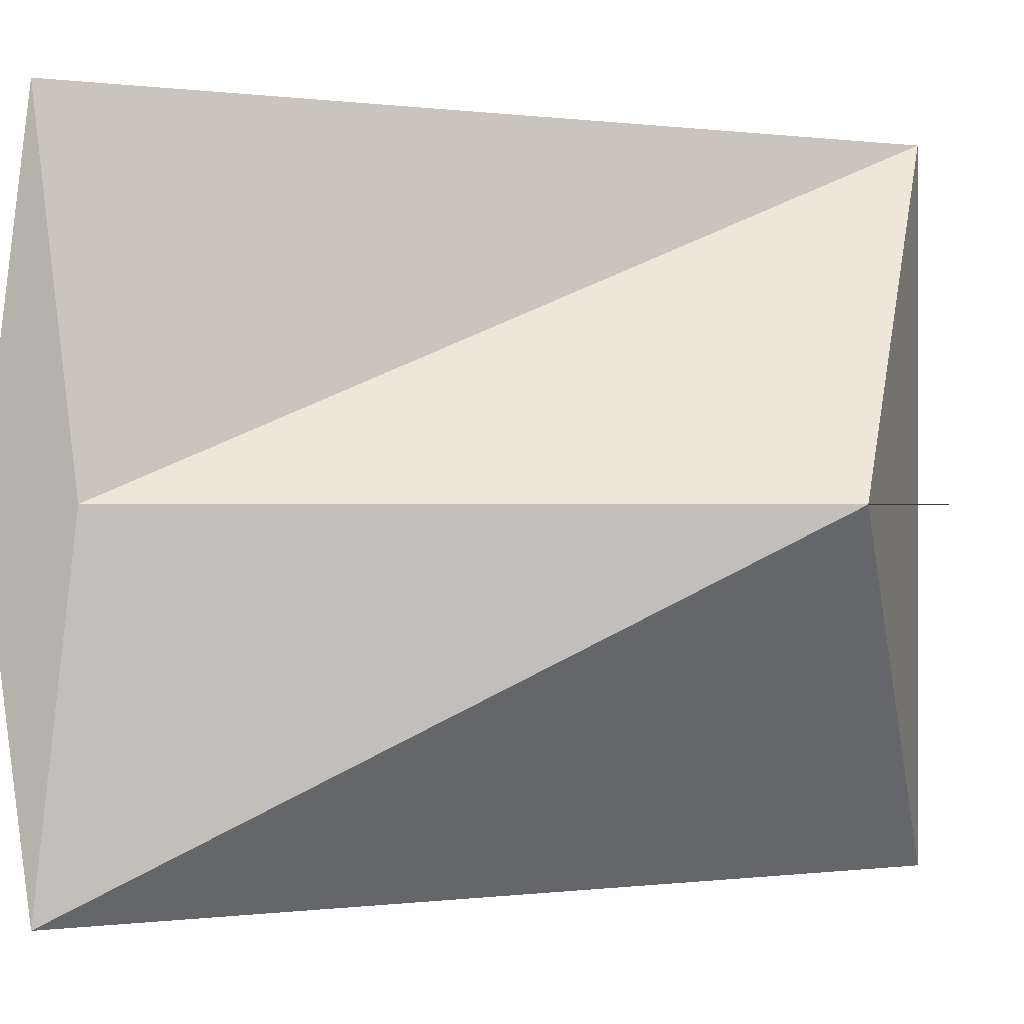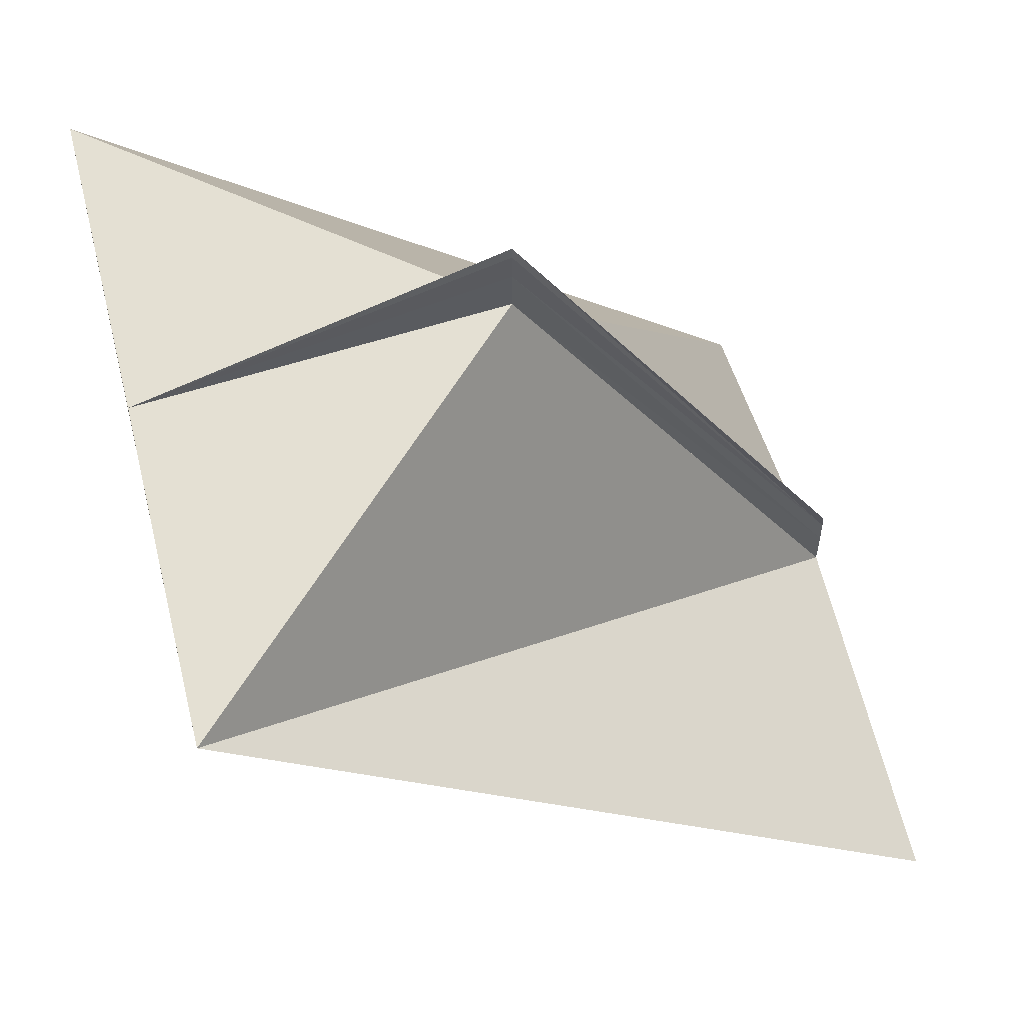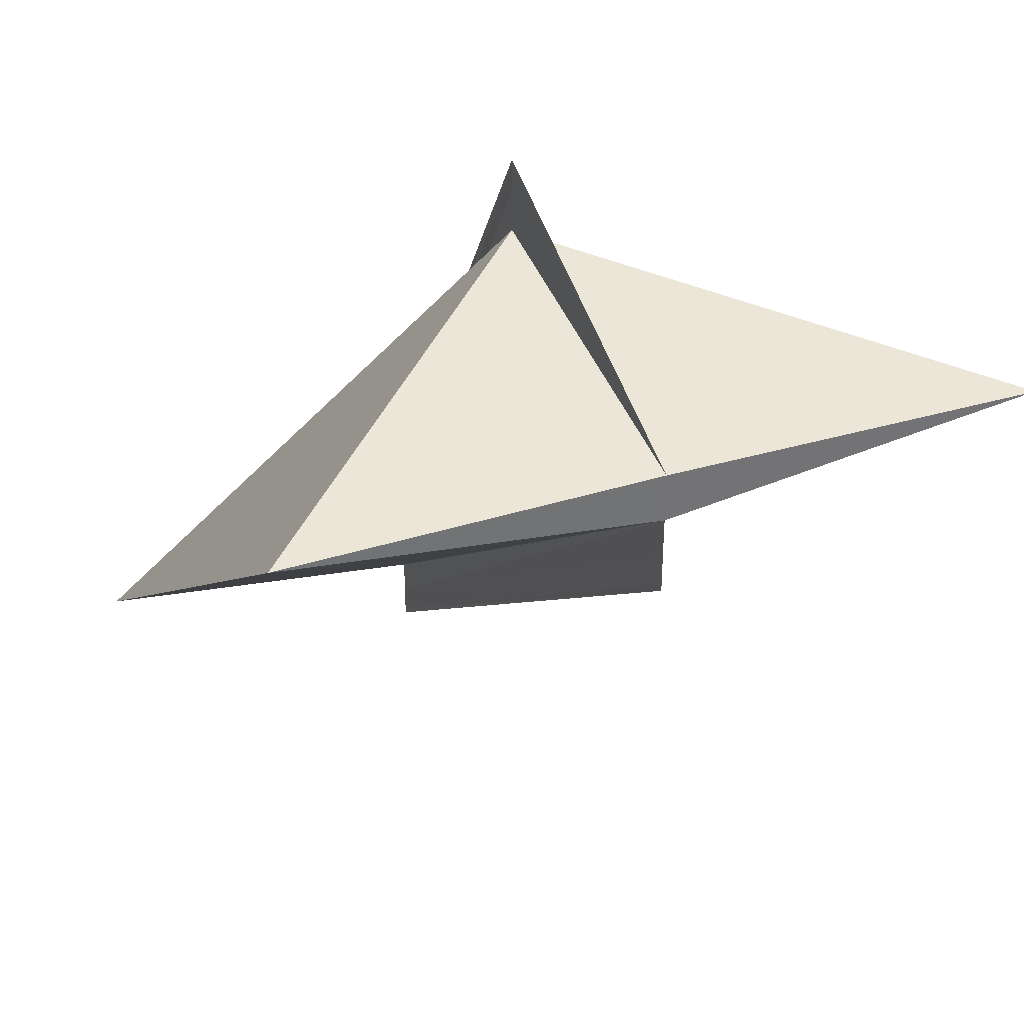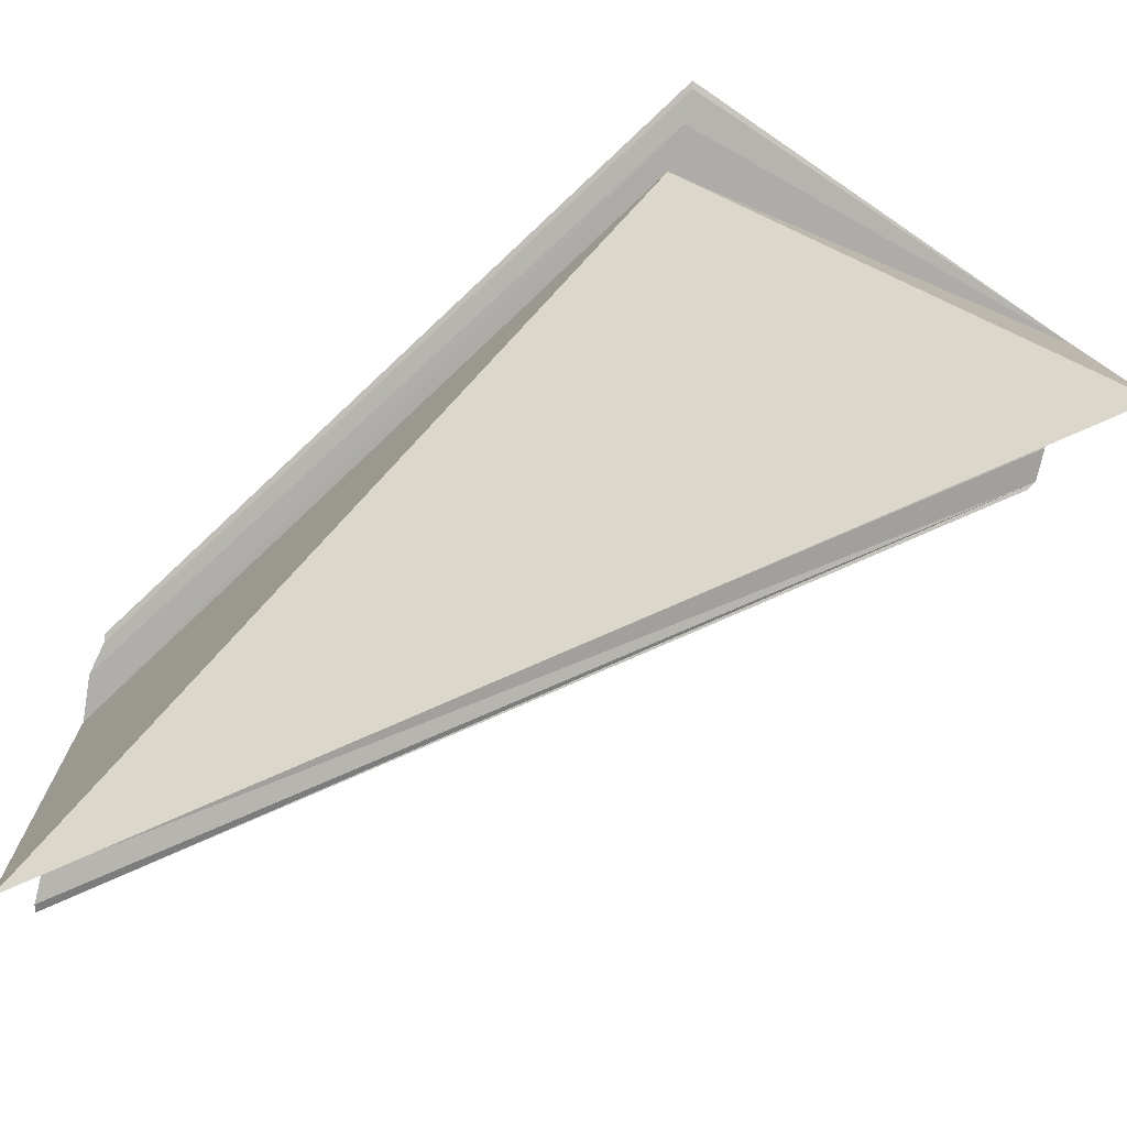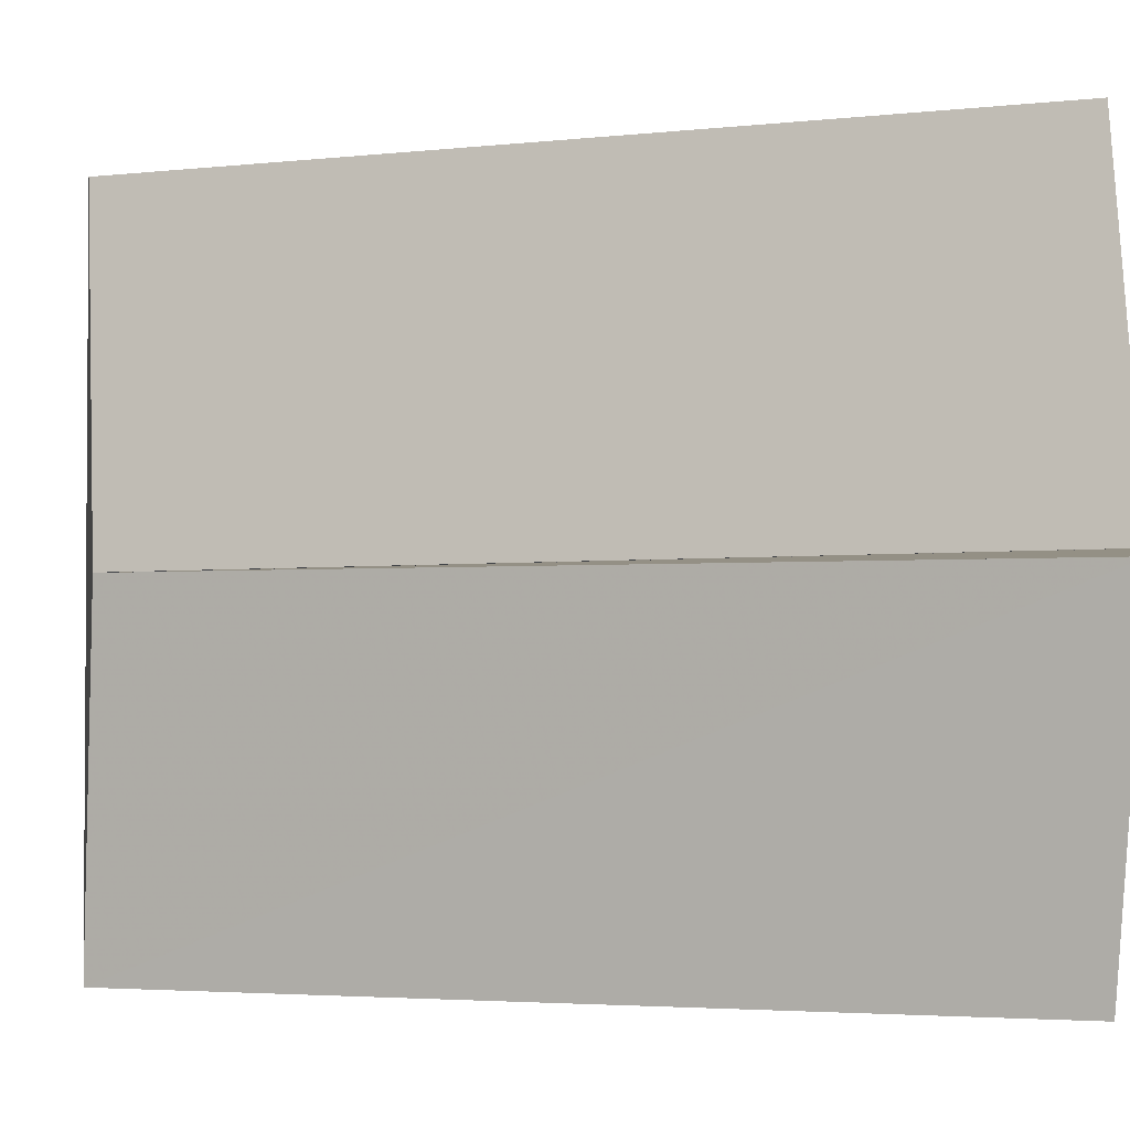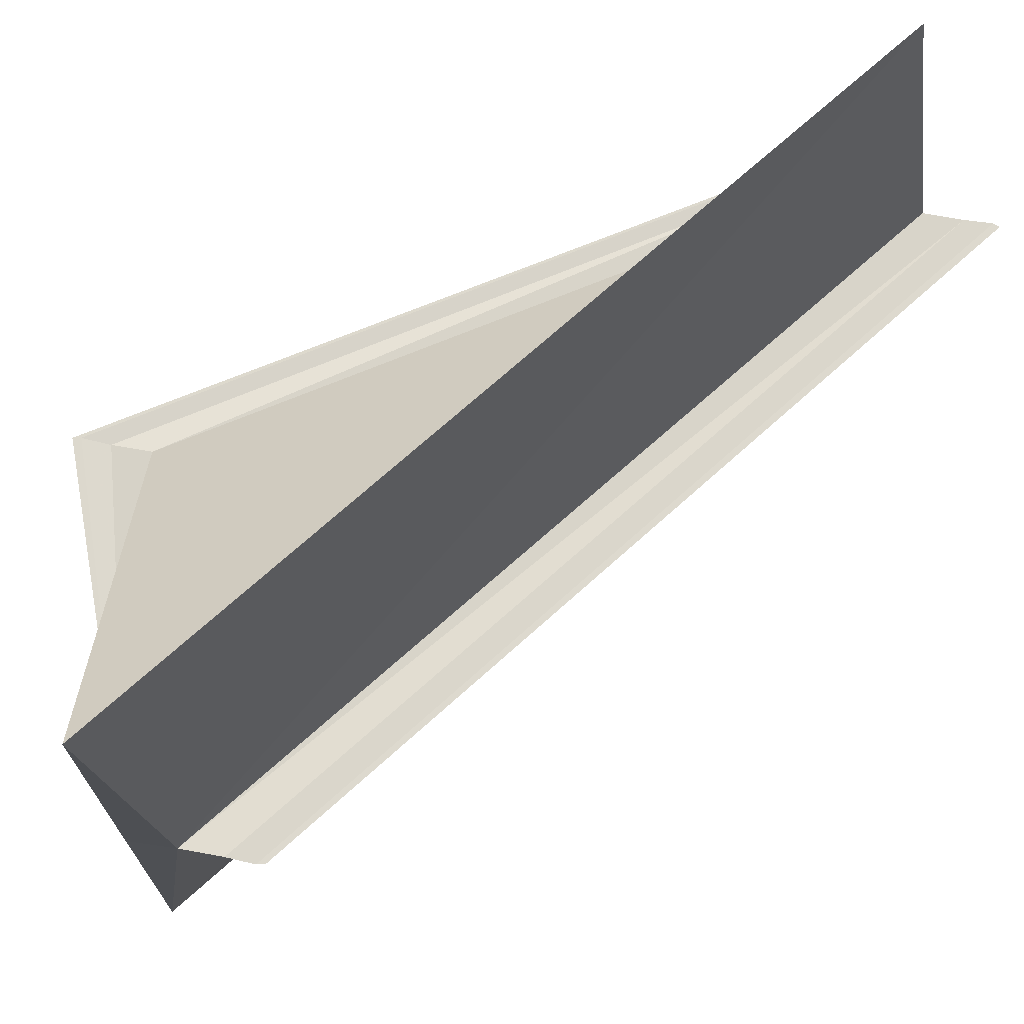
<metadata>
{"format":"obj","ext":"obj","renderer":"f3d","projection":"perspective","resolution":1024,"background":"white","views":[{"elev":-0.3,"azim":-66.9,"up":"+Y"},{"elev":56.2,"azim":165.9,"up":"+Z"},{"elev":37.1,"azim":68.6,"up":"+Z"},{"elev":-79.6,"azim":-15.0,"up":"+Y"},{"elev":-2.5,"azim":162.6,"up":"+Y"},{"elev":71.6,"azim":99.6,"up":"+Y"}]}
</metadata>
<code>
o 8671
v 2228 1874 13
v 2228 1874 13
v 2228 1874 13.02
v 2228 1874 13
v 2228 1874 13.02
v 2228 1874 13
v 2228 1874 13
v 2228 1874 13.02
v 2228 1874 13
v 2228 1874 13.02
v 2228 1874 13
v 2228 1874 13.02
v 2228 1874 13.02
v 2228 1874 13.02
v 2228 1874 13
v 2228 1874 13
v 2228 1874 13.02
v 2228 1874 13.02
v 2228 1874 13
v 2228 1874 13.02
v 2228 1874 13.02
v 2228 1874 13.02
v 2228 1874 13.02
v 2228 1874 13.02
v 2228 1874 13.02
v 2228 1874 13
v 2228 1874 13
v 2228 1874 13
v 2228 1874 13
v 2228 1874 13
v 2228 1874 13.02
v 2228 1874 13
v 2228 1874 13.01
v 2228 1874 13.01
v 2228 1874 13.02
v 2228 1874 13.01
v 2228 1874 13.01
v 2228 1874 13.02
v 2228 1874 13.01
v 2228 1874 13.02
v 2228 1874 13.02
v 2228 1874 13.02
v 2228 1874 13.02
v 2228 1874 13.02
v 2228 1874 13.02
v 2228 1874 13.02
v 2228 1874 13.02
v 2228 1874 13.02
v 2228 1874 13.02
v 2228 1874 13.02
v 2228 1874 13
v 2228 1874 13.02
v 2228 1874 13.02
v 2228 1874 13.01
v 2228 1874 13.02
v 2228 1874 13.01
v 2228 1874 13.01
v 2228 1874 13.01
v 2228 1874 13
v 2228 1874 13
v 2228 1874 13
v 2228 1874 13.02
v 2228 1874 13
v 2228 1874 13
v 2228 1874 13.02
v 2228 1874 13.02
v 2228 1874 13
v 2228 1874 13
v 2228 1874 13
v 2228 1874 13.02
f 1 2 3
f 4 2 5
f 4 6 5
f 7 6 8
f 8 9 10
f 5 9 10
f 5 11 12
f 13 11 14
f 15 11 16
f 17 16 18
f 15 19 11
f 20 19 21
f 22 23 20
f 24 20 25
f 26 27 25
f 15 27 28
f 15 29 27
f 30 29 31
f 32 33 31
f 34 33 35
f 34 36 35
f 35 37 38
f 35 39 40
f 31 39 40
f 41 42 31
f 41 43 38
f 41 43 40
f 41 44 40
f 41 45 3
f 41 46 47
f 41 46 48
f 41 49 48
f 50 51 47
f 52 51 53
f 50 54 48
f 55 54 48
f 56 57 55
f 58 57 50
f 58 59 50
f 60 61 62
f 60 63 62
f 62 64 65
f 66 64 65
f 67 61 66
f 67 68 66
f 66 69 70

</code>
